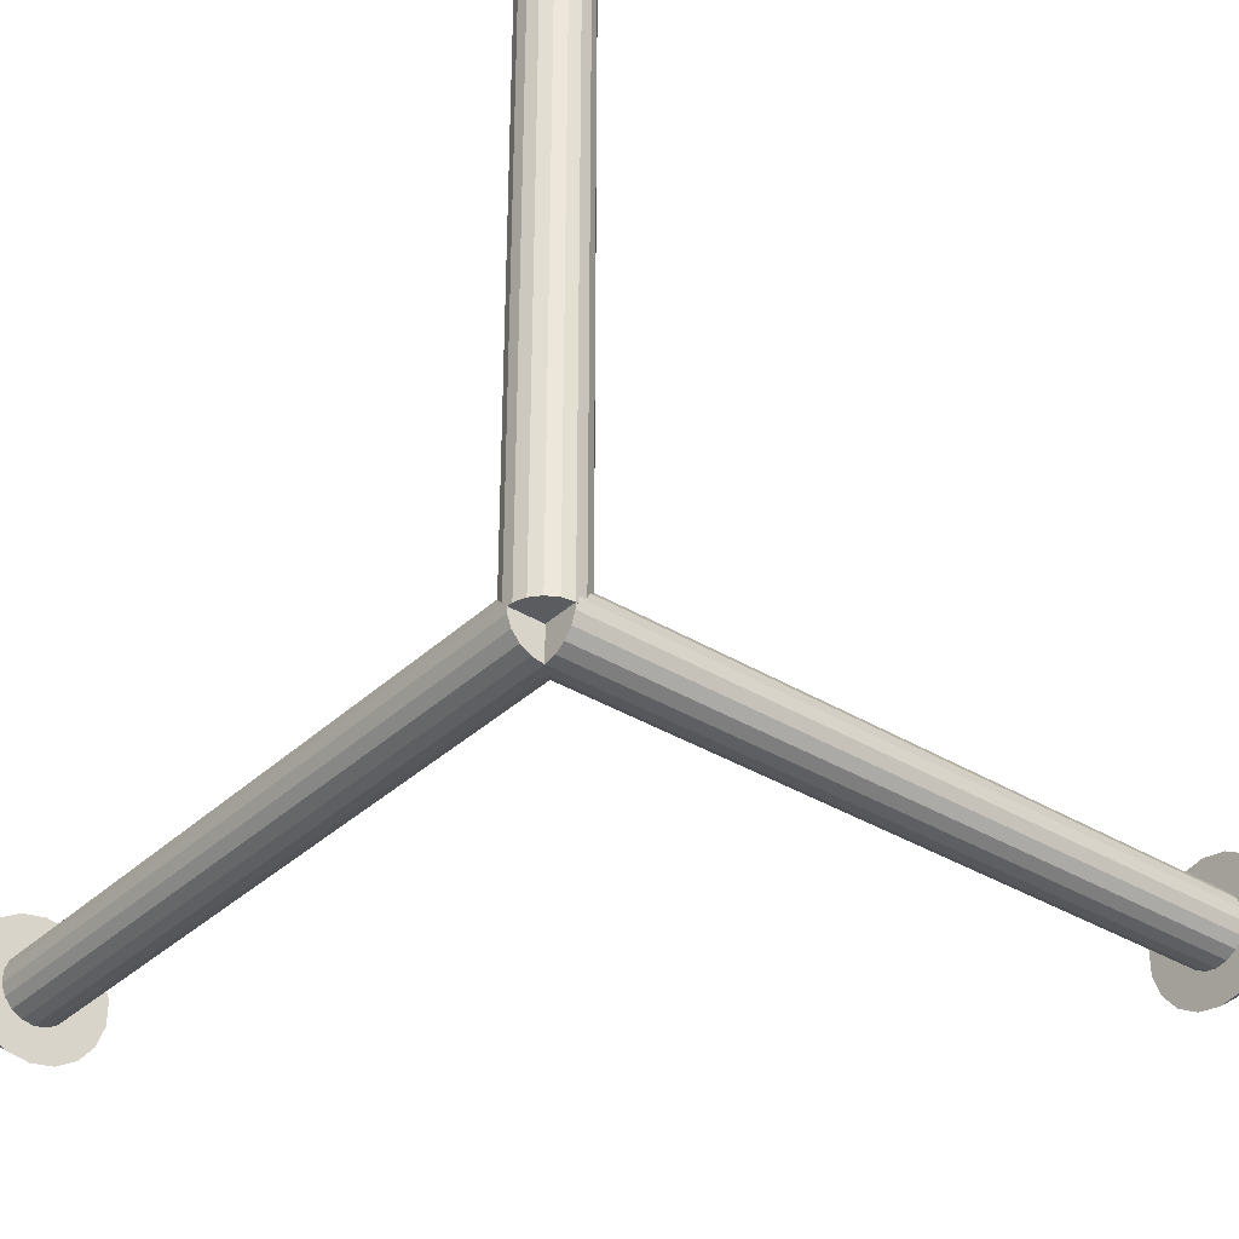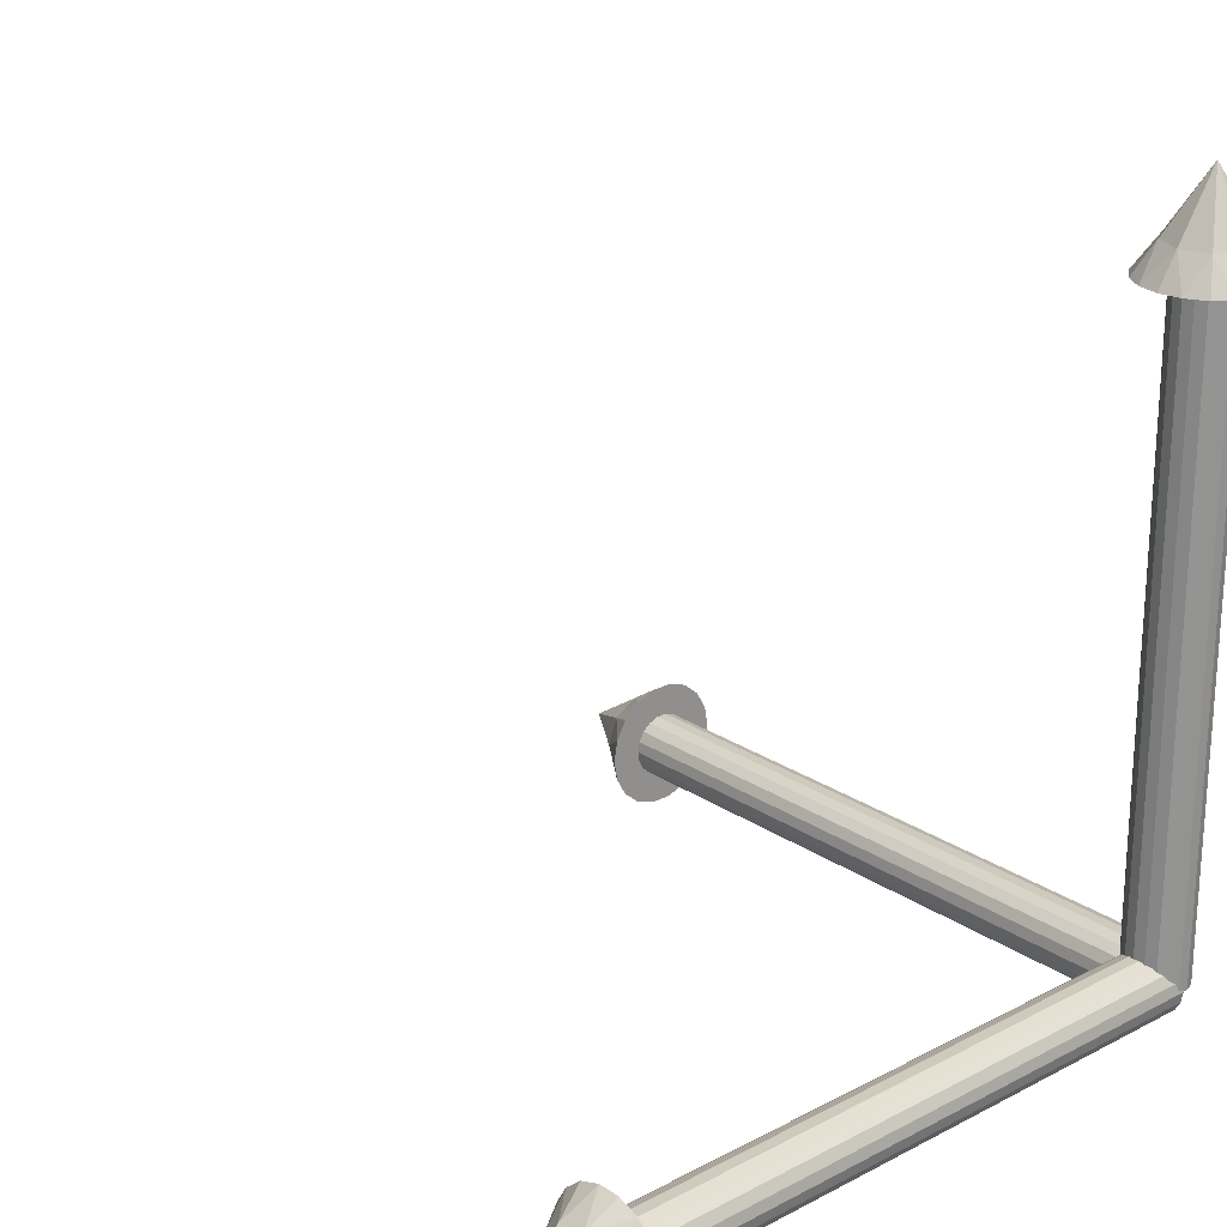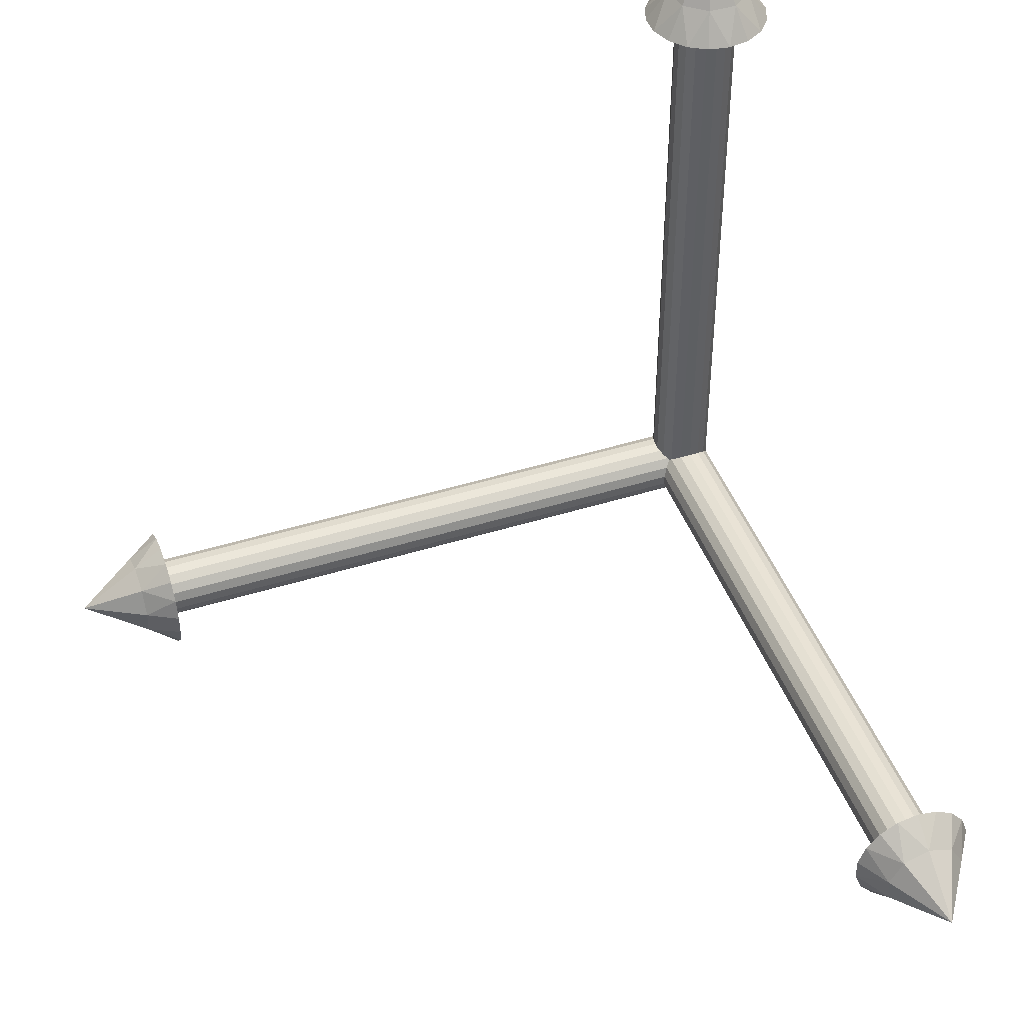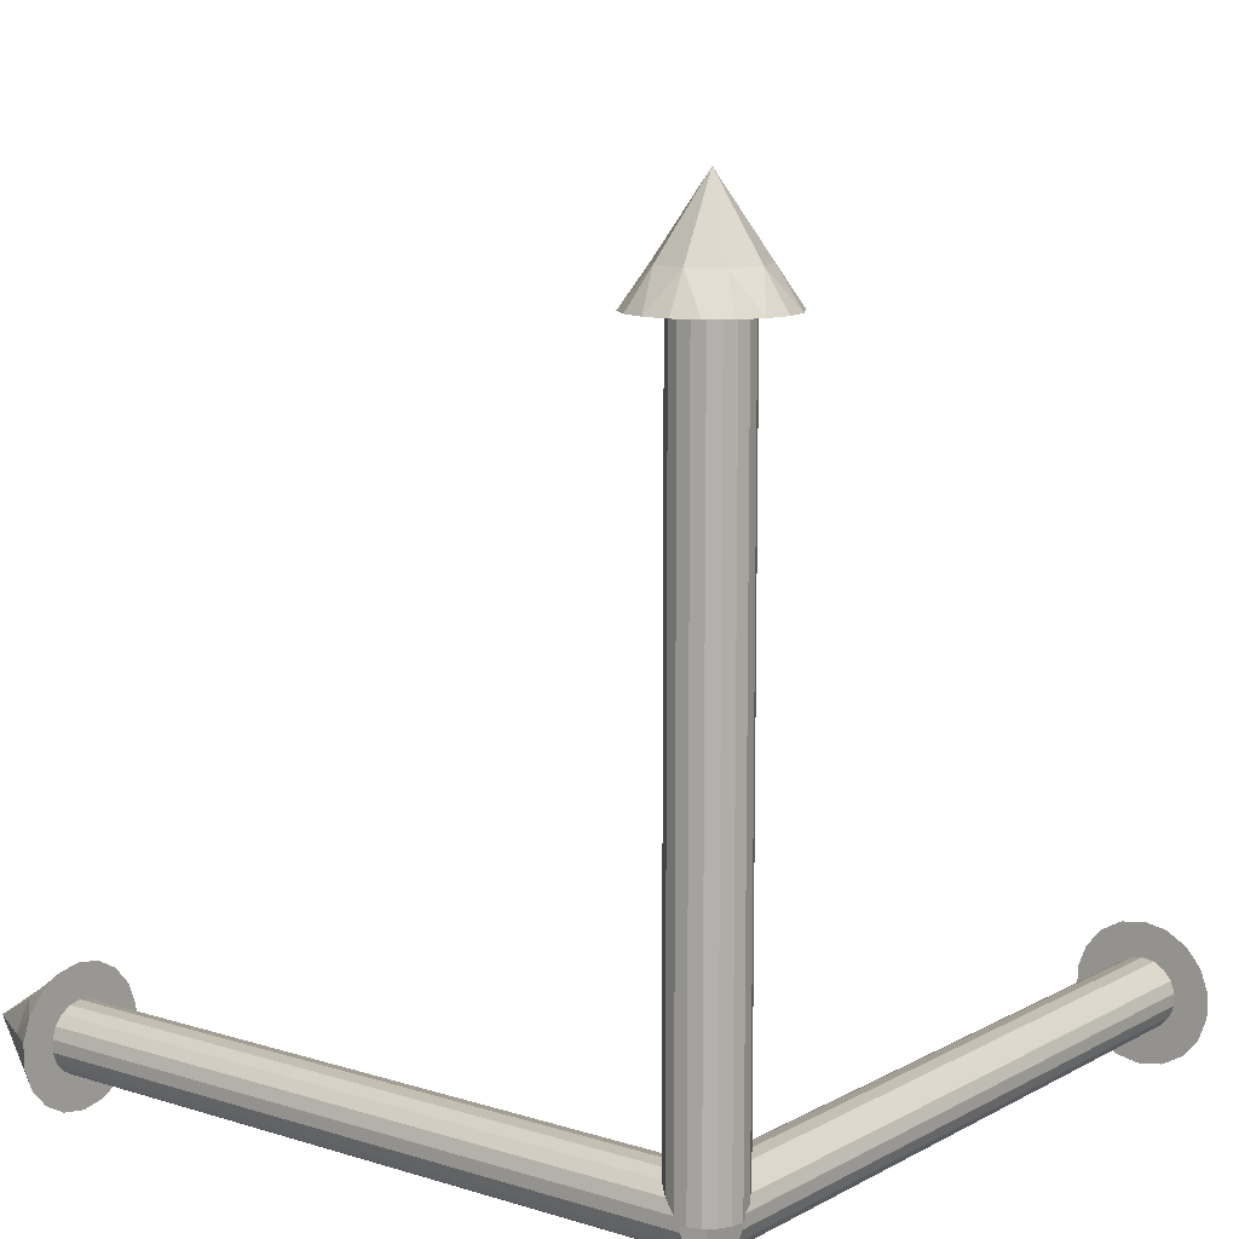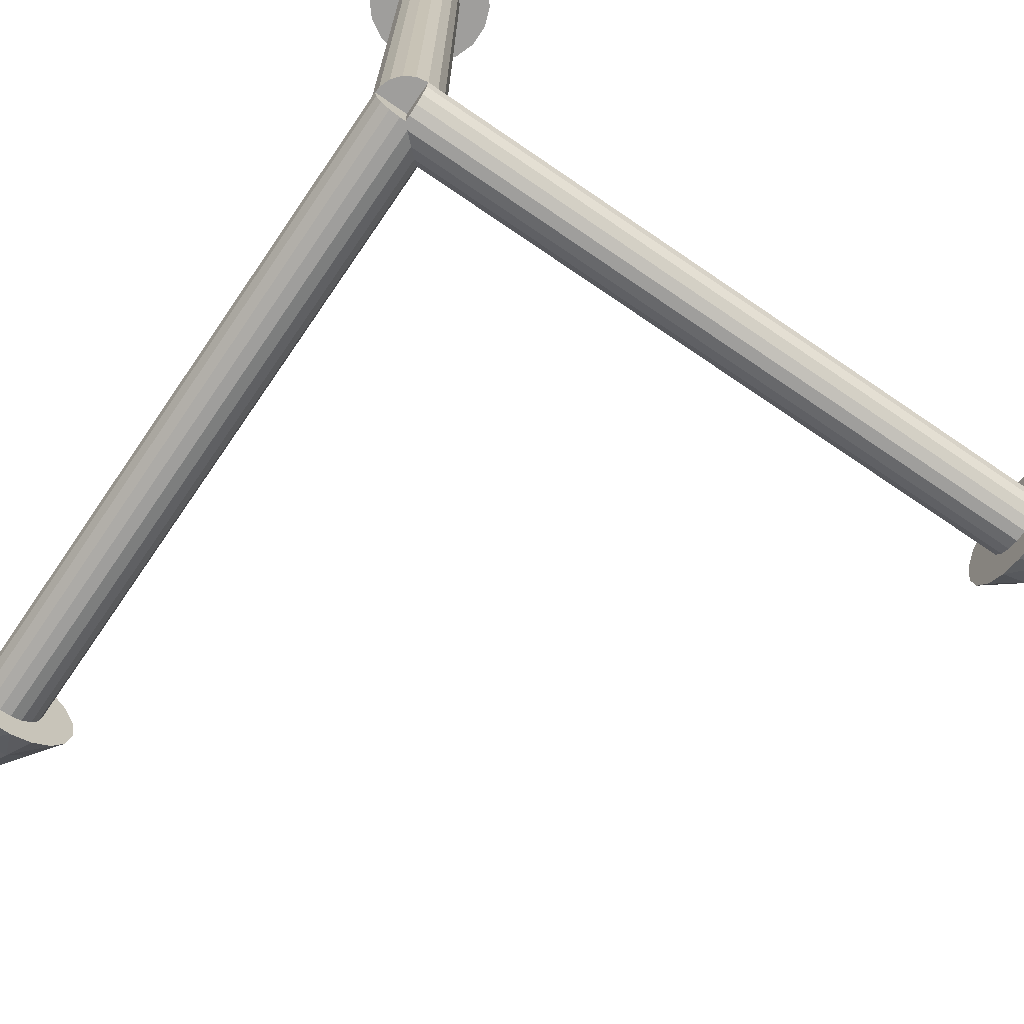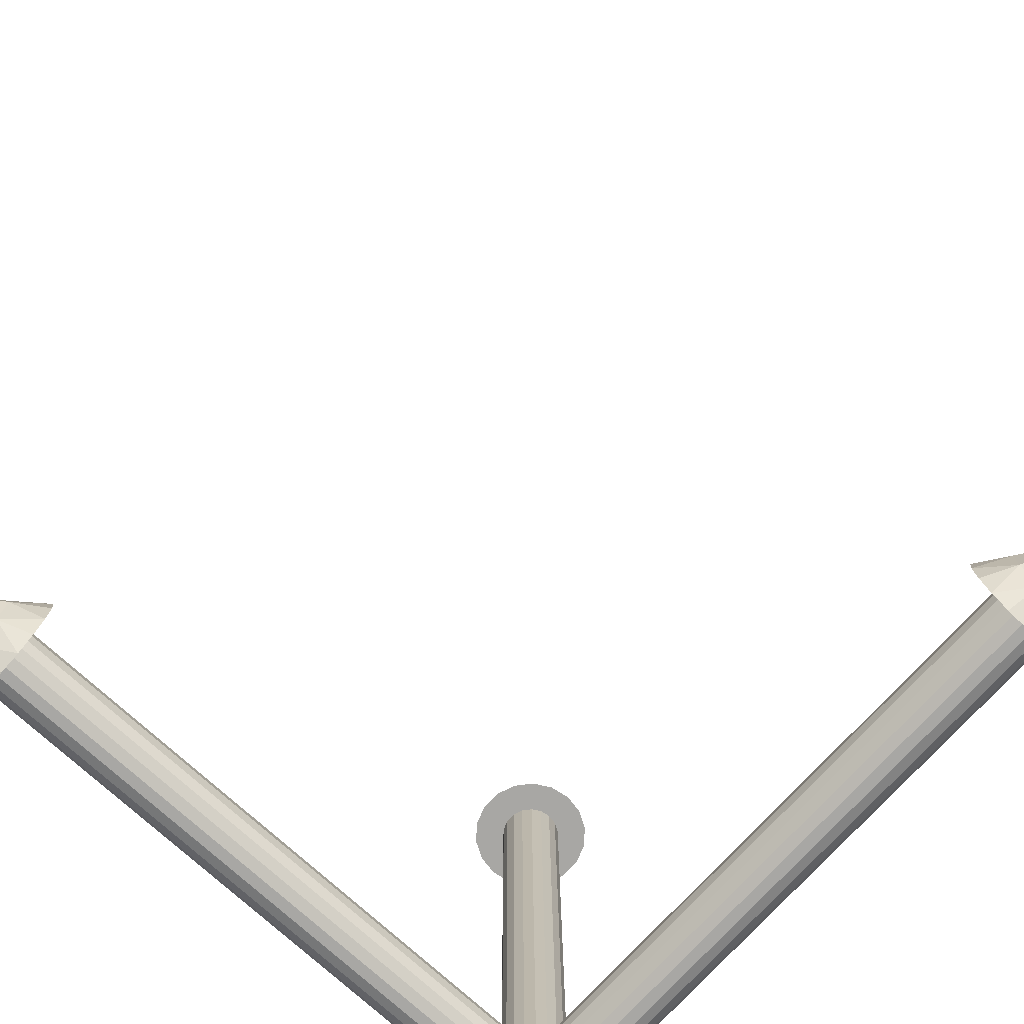
<metadata>
{"format":"obj","ext":"obj","renderer":"f3d","projection":"perspective","resolution":1024,"background":"white","views":[{"elev":-35.1,"azim":-129.2,"up":"+Y"},{"elev":23.2,"azim":-131.7,"up":"+Z"},{"elev":45.0,"azim":70.1,"up":"+Y"},{"elev":11.1,"azim":-142.5,"up":"+Y"},{"elev":-70.9,"azim":-34.4,"up":"+Z"},{"elev":-74.6,"azim":137.6,"up":"+Z"}]}
</metadata>
<code>
o Body
v 0 -0.0766 0.06428
v 0 0.09397 0.0342
v 0 0.1 0
v 0 0.0766 0.06428
v 0 0.05 0.0866
v 0 0.01736 0.09848
v 0 -0.01736 0.09848
v 0 -0.05 0.0866
v 0 -0.1 0
v 0 -0.09397 0.0342
v 0 -0.09397 -0.0342
v 0 -0.0766 -0.06428
v 0 -0.05 -0.0866
v 0 -0.01736 -0.09848
v 0 0.01736 -0.09848
v 0 0.05 -0.0866
v 0 0.0766 -0.06428
v 0 0.09397 -0.0342
v 2 0.09397 0.0342
v 2 0.1 0
v 2 0.0766 0.06428
v 2 0.05 0.0866
v 2 0.01736 0.09848
v 2 -0.01736 0.09848
v 2 -0.05 0.0866
v 2 -0.0766 0.06428
v 2 -0.09397 0.0342
v 2 -0.1 0
v 2 -0.09397 -0.0342
v 2 -0.0766 -0.06428
v 2 -0.05 -0.0866
v 2 -0.01736 -0.09848
v 2 0.01736 -0.09848
v 2 0.05 -0.0866
v 2 0.0766 -0.06428
v 2 0.09397 -0.0342
v 2 0.1532 -0.1286
v 2 0.1 -0.1732
v 2 0.1879 -0.0684
v 2 0.03473 -0.197
v 2 0.2 0
v 2 -0.03473 -0.197
v 2 0.1879 0.0684
v 2 -0.1 -0.1732
v 2 0.1532 0.1286
v 2 -0.1532 -0.1286
v 2 0.1 0.1732
v 2 -0.1879 -0.0684
v 2 0.03473 0.197
v 2 -0.2 0
v 2 -0.03473 0.197
v 2 -0.1879 0.0684
v 2 -0.1 0.1732
v 2 -0.1532 0.1286
v 2.1 0.1333 0
v 2.1 0.1021 0.08571
v 2.1 0.02315 0.1313
v 2.2 0.05107 0.04285
v 2.2 0.06667 0
v 2.3 0 0
v 2.1 -0.06667 0.1155
v 2.2 0.01158 0.06565
v 2.1 -0.1253 0.0456
v 2.2 -0.03333 0.05774
v 2.1 -0.1253 -0.0456
v 2.2 -0.06265 0.0228
v 2.1 -0.06667 -0.1155
v 2.2 -0.06265 -0.0228
v 2.1 0.02315 -0.1313
v 2.2 -0.03333 -0.05774
v 2.1 0.1021 -0.08571
v 2.2 0.01158 -0.06565
v 2.2 0.05107 -0.04285
f 1 2 3
f 1 4 2
f 1 5 4
f 1 6 5
f 1 7 6
f 1 8 7
f 1 9 10
f 1 11 9
f 1 12 11
f 1 13 12
f 1 14 13
f 1 15 14
f 1 16 15
f 1 17 16
f 1 18 17
f 1 3 18
f 19 3 2
f 19 20 3
f 21 2 4
f 21 19 2
f 22 4 5
f 22 21 4
f 23 5 6
f 23 22 5
f 24 6 7
f 24 23 6
f 25 7 8
f 25 24 7
f 26 8 1
f 26 25 8
f 27 1 10
f 27 26 1
f 28 10 9
f 28 27 10
f 29 9 11
f 29 28 9
f 30 11 12
f 30 29 11
f 31 12 13
f 31 30 12
f 32 13 14
f 32 14 15
f 32 31 13
f 33 32 15
f 34 33 15
f 34 15 16
f 35 34 16
f 35 16 17
f 36 35 17
f 36 17 18
f 20 36 18
f 20 18 3
f 34 37 38
f 34 35 37
f 36 39 37
f 36 37 35
f 33 38 40
f 33 34 38
f 20 41 39
f 20 39 36
f 32 40 42
f 32 33 40
f 19 43 41
f 19 41 20
f 31 42 44
f 31 32 42
f 21 45 43
f 21 43 19
f 46 30 31
f 46 31 44
f 47 21 22
f 47 45 21
f 48 29 30
f 48 30 46
f 49 22 23
f 49 47 22
f 50 28 29
f 50 29 48
f 51 23 24
f 51 49 23
f 52 27 28
f 52 28 50
f 53 24 25
f 53 51 24
f 54 27 52
f 54 53 25
f 54 25 26
f 54 26 27
f 55 41 43
f 55 39 41
f 56 43 45
f 56 45 47
f 56 55 43
f 57 47 49
f 57 49 51
f 57 56 47
f 58 59 55
f 58 60 59
f 58 55 56
f 61 51 53
f 61 53 54
f 61 57 51
f 62 56 57
f 62 58 56
f 62 60 58
f 63 54 52
f 63 52 50
f 63 61 54
f 64 62 57
f 64 60 62
f 64 57 61
f 65 50 48
f 65 48 46
f 65 63 50
f 66 64 61
f 66 60 64
f 66 61 63
f 67 46 44
f 67 44 42
f 67 65 46
f 68 60 66
f 68 66 63
f 68 63 65
f 69 42 40
f 69 40 38
f 69 67 42
f 70 60 68
f 70 65 67
f 70 68 65
f 71 38 37
f 71 37 39
f 71 69 38
f 71 39 55
f 72 60 70
f 72 67 69
f 72 70 67
f 73 55 59
f 73 59 60
f 73 71 55
f 73 60 72
f 73 69 71
f 73 72 69
o Link
v 0.0766 0 0.06428
v -0.09397 -0 0.0342
v -0.1 -0 0
v -0.0766 -0 0.06428
v -0.05 -0 0.0866
v -0.01736 -0 0.09848
v 0.01736 0 0.09848
v 0.05 0 0.0866
v 0.1 0 0
v 0.09397 0 0.0342
v 0.09397 0 -0.0342
v 0.0766 0 -0.06428
v 0.05 0 -0.0866
v 0.01736 0 -0.09848
v -0.01736 -0 -0.09848
v -0.05 -0 -0.0866
v -0.0766 -0 -0.06428
v -0.09397 -0 -0.0342
v -0.09397 2 0.0342
v -0.1 2 0
v -0.07661 2 0.06428
v -0.05 2 0.0866
v -0.01736 2 0.09848
v 0.01736 2 0.09848
v 0.05 2 0.0866
v 0.0766 2 0.06428
v 0.09397 2 0.0342
v 0.1 2 0
v 0.09397 2 -0.0342
v 0.0766 2 -0.06428
v 0.05 2 -0.0866
v 0.01736 2 -0.09848
v -0.01736 2 -0.09848
v -0.05 2 -0.0866
v -0.07661 2 -0.06428
v -0.09397 2 -0.0342
v -0.1532 2 -0.1286
v -0.1 2 -0.1732
v -0.1879 2 -0.0684
v -0.03473 2 -0.197
v -0.2 2 0
v 0.03473 2 -0.197
v -0.1879 2 0.0684
v 0.1 2 -0.1732
v -0.1532 2 0.1286
v 0.1532 2 -0.1286
v -0.1 2 0.1732
v 0.1879 2 -0.0684
v -0.03473 2 0.197
v 0.2 2 0
v 0.03473 2 0.197
v 0.1879 2 0.0684
v 0.1 2 0.1732
v 0.1532 2 0.1286
v -0.1333 2.1 0
v -0.1021 2.1 0.08571
v -0.02315 2.1 0.1313
v -0.05107 2.2 0.04285
v -0.06667 2.2 0
v -0 2.3 0
v 0.06667 2.1 0.1155
v -0.01158 2.2 0.06565
v 0.1253 2.1 0.0456
v 0.03333 2.2 0.05774
v 0.1253 2.1 -0.0456
v 0.06265 2.2 0.0228
v 0.06667 2.1 -0.1155
v 0.06265 2.2 -0.0228
v -0.02315 2.1 -0.1313
v 0.03333 2.2 -0.05774
v -0.1021 2.1 -0.08571
v -0.01158 2.2 -0.06565
v -0.05107 2.2 -0.04285
f 74 75 76
f 74 77 75
f 74 78 77
f 74 79 78
f 74 80 79
f 74 81 80
f 74 82 83
f 74 84 82
f 74 85 84
f 74 86 85
f 74 87 86
f 74 88 87
f 74 89 88
f 74 90 89
f 74 91 90
f 74 76 91
f 92 76 75
f 92 93 76
f 94 75 77
f 94 92 75
f 95 77 78
f 95 94 77
f 96 78 79
f 96 95 78
f 97 79 80
f 97 96 79
f 98 80 81
f 98 97 80
f 99 81 74
f 99 98 81
f 100 74 83
f 100 83 82
f 100 99 74
f 101 100 82
f 102 82 84
f 102 101 82
f 103 84 85
f 103 102 84
f 104 85 86
f 104 103 85
f 105 86 87
f 105 104 86
f 106 87 88
f 106 88 89
f 106 105 87
f 107 106 89
f 108 107 89
f 108 89 90
f 109 108 90
f 109 90 91
f 109 91 76
f 93 109 76
f 107 110 111
f 107 108 110
f 109 112 110
f 109 110 108
f 106 111 113
f 106 107 111
f 93 114 112
f 93 112 109
f 105 113 115
f 105 106 113
f 92 116 114
f 92 114 93
f 104 115 117
f 104 105 115
f 94 118 116
f 94 116 92
f 119 103 104
f 119 104 117
f 120 94 95
f 120 118 94
f 121 102 103
f 121 103 119
f 122 95 96
f 122 120 95
f 123 101 102
f 123 102 121
f 124 96 97
f 124 122 96
f 125 100 101
f 125 101 123
f 126 97 98
f 126 124 97
f 127 100 125
f 127 126 98
f 127 98 99
f 127 99 100
f 128 114 116
f 128 112 114
f 129 116 118
f 129 118 120
f 129 128 116
f 130 120 122
f 130 122 124
f 130 129 120
f 131 132 128
f 131 133 132
f 131 128 129
f 134 124 126
f 134 126 127
f 134 130 124
f 135 129 130
f 135 131 129
f 135 133 131
f 136 127 125
f 136 125 123
f 136 134 127
f 137 135 130
f 137 133 135
f 137 130 134
f 138 123 121
f 138 121 119
f 138 136 123
f 139 137 134
f 139 133 137
f 139 134 136
f 140 119 117
f 140 117 115
f 140 138 119
f 141 133 139
f 141 139 136
f 141 136 138
f 142 115 113
f 142 113 111
f 142 140 115
f 143 133 141
f 143 138 140
f 143 141 138
f 144 111 110
f 144 110 112
f 144 142 111
f 144 112 128
f 145 133 143
f 145 140 142
f 145 143 140
f 146 128 132
f 146 132 133
f 146 144 128
f 146 133 145
f 146 142 144
f 146 145 142
o Link001
v -0.06428 -0.0766 -0
v -0.0342 0.09397 -0
v 0 0.1 0
v -0.06428 0.0766 -0
v -0.0866 0.05 -0
v -0.09848 0.01736 -0
v -0.09848 -0.01736 -0
v -0.0866 -0.05 -0
v -0 -0.1 -0
v -0.0342 -0.09397 -0
v 0.0342 -0.09397 0
v 0.06428 -0.0766 0
v 0.0866 -0.05 0
v 0.09848 -0.01736 0
v 0.09848 0.01736 0
v 0.0866 0.05 0
v 0.06428 0.0766 0
v 0.0342 0.09397 0
v -0.0342 0.09397 2
v -0 0.1 2
v -0.06428 0.0766 2
v -0.0866 0.05 2
v -0.09848 0.01736 2
v -0.09848 -0.01736 2
v -0.0866 -0.05 2
v -0.06428 -0.0766 2
v -0.0342 -0.09397 2
v -0 -0.1 2
v 0.0342 -0.09397 2
v 0.06428 -0.0766 2
v 0.0866 -0.05 2
v 0.09848 -0.01736 2
v 0.09848 0.01736 2
v 0.0866 0.05 2
v 0.06428 0.0766 2
v 0.0342 0.09397 2
v 0.1286 0.1532 2
v 0.1732 0.1 2
v 0.0684 0.1879 2
v 0.197 0.03473 2
v -0 0.2 2
v 0.197 -0.03473 2
v -0.0684 0.1879 2
v 0.1732 -0.1 2
v -0.1286 0.1532 2
v 0.1286 -0.1532 2
v -0.1732 0.1 2
v 0.0684 -0.1879 2
v -0.197 0.03473 2
v -0 -0.2 2
v -0.197 -0.03473 2
v -0.0684 -0.1879 2
v -0.1732 -0.1 2
v -0.1286 -0.1532 2
v -0 0.1333 2.1
v -0.08571 0.1021 2.1
v -0.1313 0.02315 2.1
v -0.04285 0.05107 2.2
v -0 0.06667 2.2
v -0 0 2.3
v -0.1155 -0.06667 2.1
v -0.06565 0.01158 2.2
v -0.0456 -0.1253 2.1
v -0.05774 -0.03333 2.2
v 0.0456 -0.1253 2.1
v -0.0228 -0.06265 2.2
v 0.1155 -0.06667 2.1
v 0.0228 -0.06265 2.2
v 0.1313 0.02315 2.1
v 0.05774 -0.03333 2.2
v 0.08571 0.1021 2.1
v 0.06565 0.01158 2.2
v 0.04285 0.05107 2.2
f 147 148 149
f 147 150 148
f 147 151 150
f 147 152 151
f 147 153 152
f 147 154 153
f 147 155 156
f 147 157 155
f 147 158 157
f 147 159 158
f 147 160 159
f 147 161 160
f 147 162 161
f 147 163 162
f 147 164 163
f 147 149 164
f 165 149 148
f 165 166 149
f 167 148 150
f 167 165 148
f 168 150 151
f 168 167 150
f 169 151 152
f 169 168 151
f 170 152 153
f 170 169 152
f 171 153 154
f 171 170 153
f 172 154 147
f 172 171 154
f 173 147 156
f 173 156 155
f 173 172 147
f 174 173 155
f 175 155 157
f 175 174 155
f 176 157 158
f 176 175 157
f 177 158 159
f 177 176 158
f 178 159 160
f 178 177 159
f 179 160 161
f 179 161 162
f 179 178 160
f 180 179 162
f 181 180 162
f 181 162 163
f 182 181 163
f 182 163 164
f 182 164 149
f 166 182 149
f 180 183 184
f 180 181 183
f 182 185 183
f 182 183 181
f 179 184 186
f 179 180 184
f 166 187 185
f 166 185 182
f 178 186 188
f 178 179 186
f 165 189 187
f 165 187 166
f 177 188 190
f 177 178 188
f 167 191 189
f 167 189 165
f 192 176 177
f 192 177 190
f 193 167 168
f 193 191 167
f 194 175 176
f 194 176 192
f 195 168 169
f 195 193 168
f 196 174 175
f 196 175 194
f 197 169 170
f 197 195 169
f 198 173 174
f 198 174 196
f 199 170 171
f 199 197 170
f 200 173 198
f 200 199 171
f 200 171 172
f 200 172 173
f 201 187 189
f 201 185 187
f 202 189 191
f 202 191 193
f 202 201 189
f 203 193 195
f 203 195 197
f 203 202 193
f 204 205 201
f 204 206 205
f 204 201 202
f 207 197 199
f 207 199 200
f 207 203 197
f 208 202 203
f 208 204 202
f 208 206 204
f 209 200 198
f 209 198 196
f 209 207 200
f 210 208 203
f 210 206 208
f 210 203 207
f 211 196 194
f 211 194 192
f 211 209 196
f 212 210 207
f 212 206 210
f 212 207 209
f 213 192 190
f 213 190 188
f 213 211 192
f 214 206 212
f 214 212 209
f 214 209 211
f 215 188 186
f 215 186 184
f 215 213 188
f 216 206 214
f 216 211 213
f 216 214 211
f 217 184 183
f 217 183 185
f 217 215 184
f 217 185 201
f 218 206 216
f 218 213 215
f 218 216 213
f 219 201 205
f 219 205 206
f 219 217 201
f 219 206 218
f 219 215 217
f 219 218 215

</code>
